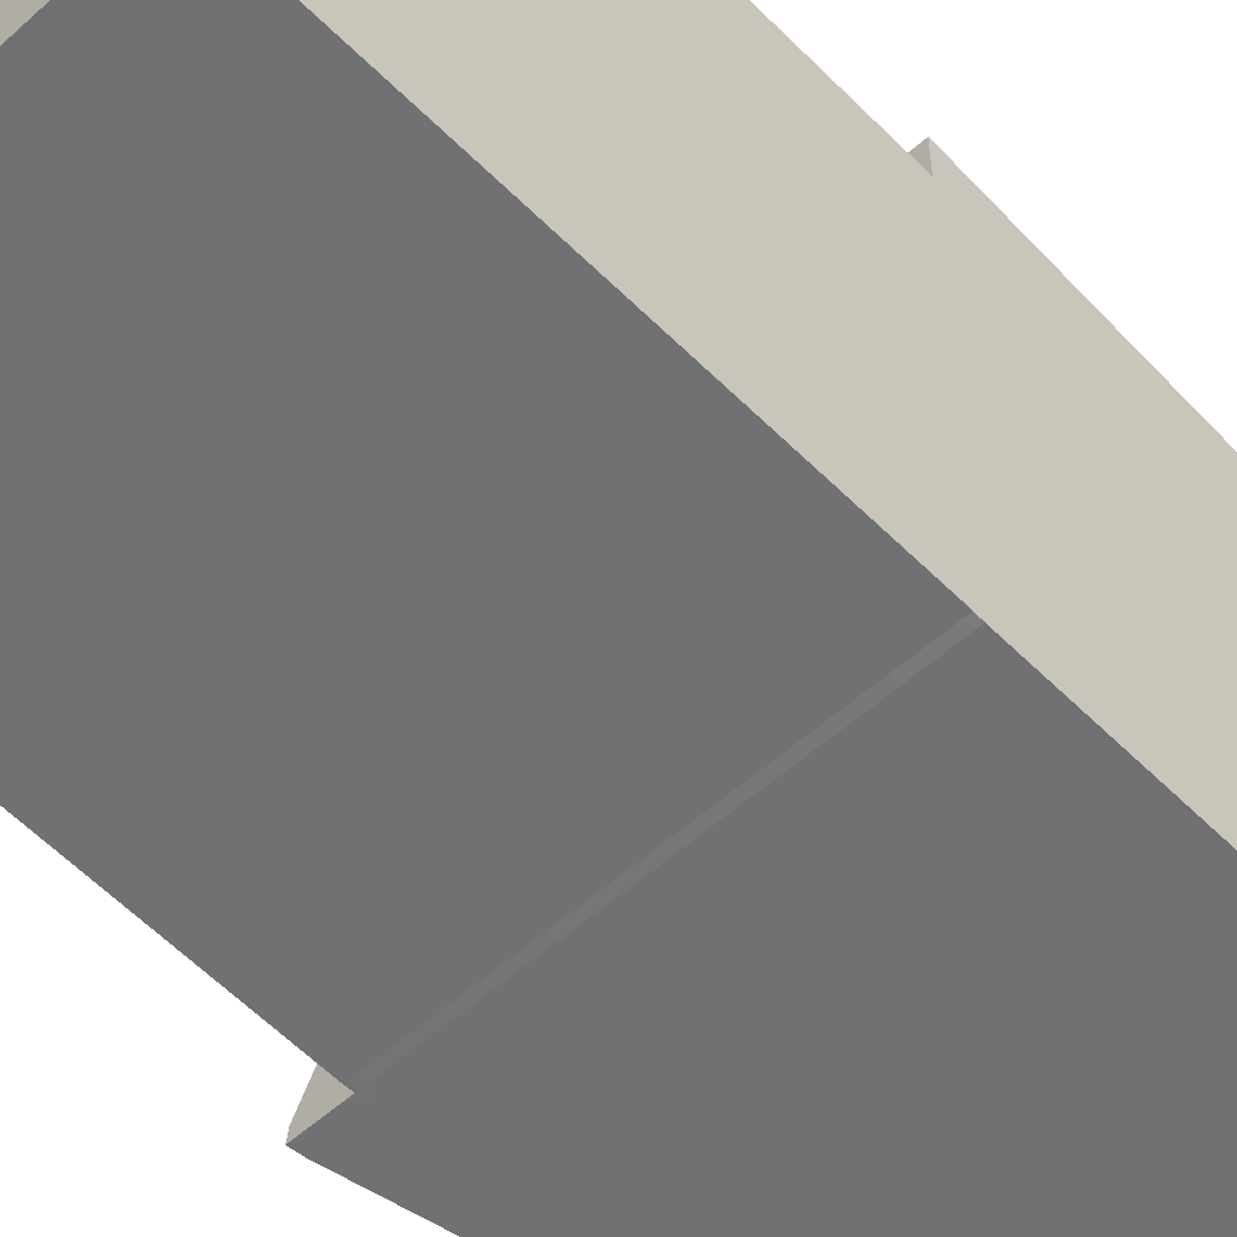
<metadata>
{"format":"obj","ext":"obj","renderer":"f3d","projection":"perspective","resolution":1024,"background":"white","views":[{"elev":-55.2,"azim":43.6,"up":"+Z"}]}
</metadata>
<code>
v -92.27 112 0.1307
v -90.69 112 0.1417
v -90.08 115 0.1116
v -90.69 112 0.1417
v -88.64 112 0.1364
v -90.08 115 0.1116
v -34.58 220.7 70.66
v -34.07 223.5 70.33
v -3.215 220.7 86.33
v -34.07 223.5 70.33
v -3.124 223.5 85.88
v -3.215 220.7 86.33
v -60.42 220.7 40.99
v -59.72 223.5 40.87
v -34.58 220.7 70.66
v -59.72 223.5 40.87
v -34.07 223.5 70.33
v -34.58 220.7 70.66
v -71.74 220.7 2.962
v -70.89 223.5 2.962
v -60.42 220.7 40.99
v -70.89 223.5 2.962
v -59.72 223.5 40.87
v -60.42 220.7 40.99
v -89.71 170.5 2.962
v -90.08 170.5 0.1417
v -72.03 220.7 0.1417
v -71.74 220.7 2.962
v -89.71 170.5 2.962
v -72.03 220.7 0.1417
v -72.03 220.7 0.1417
v -71.18 223.5 0.1417
v -71.74 220.7 2.962
v -71.18 223.5 0.1417
v -70.89 223.5 2.962
v -71.74 220.7 2.962
v -37.64 1.481 65.46
v -2.912 1.481 84.02
v -2.837 0 83.63
v -37.42 0 65.09
v -37.64 1.481 65.46
v -2.837 0 83.63
v -66.96 1.481 36.64
v -37.64 1.481 65.46
v -37.42 0 65.09
v -66.68 0 36.44
v -66.96 1.481 36.64
v -37.42 0 65.09
v -66.96 1.481 36.64
v -66.68 0 36.44
v -81.92 0 2.962
v -82.28 1.481 2.962
v -66.96 1.481 36.64
v -81.92 0 2.962
v -82.28 1.481 2.962
v -81.92 0 2.962
v -82.25 0 0.1417
v -82.62 1.481 0.1417
v -82.28 1.481 2.962
v -82.25 0 0.1417
v -82.28 1.481 2.962
v -82.62 1.481 0.1417
v -88.94 58.48 2.962
v -82.62 1.481 0.1417
v -89.3 58.48 0.1417
v -88.94 58.48 2.962
v -0.001217 0 84.23
v -2.837 0 83.63
v -2.912 1.481 84.02
v -0.000668 1.481 84.65
v -0.001217 0 84.23
v -2.912 1.481 84.02
v -2.912 1.481 84.02
v -3.642 58.49 91.13
v -0.000668 1.481 84.65
v -3.642 58.49 91.13
v 0.00939 58.49 91.94
v -0.000668 1.481 84.65
v -3.642 58.49 91.13
v -3.667 110.2 90.77
v 0.00939 58.49 91.94
v -3.667 110.2 90.77
v 0.01018 110.2 91.73
v 0.00939 58.49 91.94
v 0.01018 110.2 91.73
v -3.667 110.2 90.77
v 0.009997 112 91.55
v -3.667 110.2 90.77
v -3.664 112 90.58
v 0.009997 112 91.55
v -90.32 112 2.962
v -73.04 112 39.47
v -90.38 110.2 2.962
v -73.04 112 39.47
v -73.09 110.2 39.58
v -90.38 110.2 2.962
v -73.04 112 39.47
v -40.78 112 70.69
v -73.09 110.2 39.58
v -40.78 112 70.69
v -40.85 110.2 70.89
v -73.09 110.2 39.58
v -40.78 112 70.69
v -3.664 112 90.58
v -40.85 110.2 70.89
v -3.664 112 90.58
v -3.667 110.2 90.77
v -40.85 110.2 70.89
v -89.3 58.48 0.1417
v -90.75 110.2 0.1417
v -88.94 58.48 2.962
v -90.75 110.2 0.1417
v -90.38 110.2 2.962
v -88.94 58.48 2.962
v -90.75 110.2 0.1417
v -90.69 112 0.1417
v -90.38 110.2 2.962
v -90.69 112 0.1417
v -90.32 112 2.962
v -90.38 110.2 2.962
v -101.2 112 2.962
v -100.9 115 2.962
v -81.27 112 42.63
v -100.9 115 2.962
v -81.02 115 42.65
v -81.27 112 42.63
v -81.27 112 42.63
v -81.02 115 42.65
v -46.96 112 78.57
v -81.02 115 42.65
v -46.87 115 78.52
v -46.96 112 78.57
v -46.87 115 78.52
v -3.587 115 101.5
v -46.96 112 78.57
v -3.587 115 101.5
v -3.481 112 101.6
v -46.96 112 78.57
v 0.007691 223.5 85.86
v 0.008265 220.7 86.33
v -3.124 223.5 85.88
v 0.008265 220.7 86.33
v -3.215 220.7 86.33
v -3.124 223.5 85.88
v 0.008265 220.7 86.33
v 0.02061 170.5 96.57
v -3.215 220.7 86.33
v 0.02061 170.5 96.57
v -3.855 170.5 96.54
v -3.215 220.7 86.33
v 0.02061 170.5 96.57
v 0.02638 115 101.3
v -3.855 170.5 96.54
v 0.02638 115 101.3
v -3.587 115 101.5
v -3.855 170.5 96.54
v -3.587 115 101.5
v 0.02638 115 101.3
v -3.481 112 101.6
v 0.02638 115 101.3
v 0.0265 112 101.5
v -3.481 112 101.6
v -101.2 112 2.962
v -101.6 112 0.1417
v -101.3 115 0.1417
v -100.9 115 2.962
v -101.2 112 2.962
v -101.3 115 0.1417
v -101.3 115 0.1417
v -90.08 170.5 0.1417
v -100.9 115 2.962
v -90.08 170.5 0.1417
v -89.71 170.5 2.962
v -100.9 115 2.962
v -99.89 112 0.1373
v -101.6 112 0.1417
v -101.2 112 2.962
v -99.59 112 2.962
v -99.89 112 0.1373
v -101.2 112 2.962
v -92.27 112 0.1307
v -99.89 112 0.1373
v -99.59 112 2.962
v -91.87 112 2.962
v -92.27 112 0.1307
v -99.59 112 2.962
v -90.69 112 0.1417
v -92.27 112 0.1307
v -91.87 112 2.962
v -90.32 112 2.962
v -90.69 112 0.1417
v -91.87 112 2.962
v -91.87 112 2.962
v -74.22 112 39.92
v -90.32 112 2.962
v -74.22 112 39.92
v -73.04 112 39.47
v -90.32 112 2.962
v -101.2 112 2.962
v -81.27 112 42.63
v -99.59 112 2.962
v -81.27 112 42.63
v -80.06 112 42.16
v -99.59 112 2.962
v -81.27 112 42.63
v -46.96 112 78.57
v -80.06 112 42.16
v -46.96 112 78.57
v -46.07 112 77.41
v -80.06 112 42.16
v -3.508 112 99.45
v -46.07 112 77.41
v -46.96 112 78.57
v -3.481 112 101.6
v -3.508 112 99.45
v -46.96 112 78.57
v -3.508 112 99.45
v -3.481 112 101.6
v 0.0265 112 101.5
v 0.02409 112 99.47
v -3.508 112 99.45
v 0.0265 112 101.5
v -3.508 112 99.45
v 0.02409 112 99.47
v 0.01236 112 92.96
v -3.638 112 92.15
v -3.508 112 99.45
v 0.01236 112 92.96
v -3.638 112 92.15
v 0.01236 112 92.96
v 0.009997 112 91.55
v -3.664 112 90.58
v -3.638 112 92.15
v 0.009997 112 91.55
v -3.638 112 92.15
v -3.664 112 90.58
v -41.67 112 71.81
v -3.664 112 90.58
v -40.78 112 70.69
v -41.67 112 71.81
v -41.67 112 71.81
v -40.78 112 70.69
v -73.04 112 39.47
v -74.22 112 39.92
v -41.67 112 71.81
v -73.04 112 39.47
v -2.753 223.5 0.1096
v 0.007691 223.5 0.09574
v 0.007691 223.5 3.289
v -3.124 223.5 3.315
v -2.753 223.5 0.1096
v 0.007691 223.5 3.289
v -2.753 223.5 0.1096
v -3.124 223.5 3.315
v -68.14 223.5 2.976
v -68.48 223.5 0.1404
v -2.753 223.5 0.1096
v -68.14 223.5 2.976
v -68.48 223.5 0.1404
v -68.14 223.5 2.976
v -70.89 223.5 2.962
v -71.18 223.5 0.1417
v -68.48 223.5 0.1404
v -70.89 223.5 2.962
v -3.124 223.5 3.315
v 0.007691 223.5 3.289
v 0.007691 223.5 83.52
v -3.124 223.5 83.54
v -3.124 223.5 3.315
v 0.007691 223.5 83.52
v -3.124 223.5 83.54
v 0.007691 223.5 83.52
v 0.007691 223.5 85.86
v -3.124 223.5 85.88
v -3.124 223.5 83.54
v 0.007691 223.5 85.86
v -3.124 223.5 83.54
v -3.124 223.5 85.88
v -34.07 223.5 70.33
v -32.4 223.5 68.12
v -3.124 223.5 83.54
v -34.07 223.5 70.33
v -57.21 223.5 39.63
v -32.4 223.5 68.12
v -34.07 223.5 70.33
v -59.72 223.5 40.87
v -57.21 223.5 39.63
v -34.07 223.5 70.33
v -68.14 223.5 2.976
v -57.21 223.5 39.63
v -59.72 223.5 40.87
v -70.89 223.5 2.962
v -68.14 223.5 2.976
v -59.72 223.5 40.87
v 0.0265 112 101.5
v 0.02638 115 101.3
v 0.02409 112 99.47
v 0.02638 115 101.3
v 0.02638 115 99.53
v 0.02409 112 99.47
v 0.02409 112 99.47
v 0.02638 115 99.53
v 0.01236 112 92.96
v 0.02638 115 99.53
v 0.009997 115 91.55
v 0.01236 112 92.96
v 0.01236 112 92.96
v 0.009997 115 91.55
v 0.009997 112 91.55
v 0.02638 115 101.3
v 0.02061 170.5 96.57
v 0.02638 115 99.53
v 0.02061 170.5 96.57
v 0.02061 170.5 94.75
v 0.02638 115 99.53
v 0.02061 170.5 96.57
v 0.008265 220.7 86.33
v 0.02061 170.5 94.75
v 0.008265 220.7 86.33
v 0.008265 220.7 84.52
v 0.02061 170.5 94.75
v 0.008265 220.7 84.52
v 0.008265 220.7 86.33
v 0.007691 223.5 85.86
v 0.007691 223.5 83.52
v 0.008265 220.7 84.52
v 0.007691 223.5 85.86
v 0.008265 220.7 84.52
v 0.007691 223.5 83.52
v 0.008522 220.5 3.205
v 0.007691 223.5 83.52
v 0.007691 223.5 3.289
v 0.008522 220.5 3.205
v 0.007691 223.5 3.289
v 0.007691 223.5 0.09574
v 0.008522 220.5 3.205
v 0.007691 223.5 0.09574
v 0.008522 220.5 0.0908
v 0.008522 220.5 3.205
v 0.008522 220.5 3.205
v 0.008522 220.5 0.0908
v 0.01947 167.5 2.39
v 0.008522 220.5 0.0908
v 0.01947 167.5 -0.00731
v 0.01947 167.5 2.39
v 0.01947 167.5 2.39
v 0.01947 167.5 -0.00731
v 0.009997 115 -0.09321
v 0.009997 115 2.668
v 0.01947 167.5 2.39
v 0.009997 115 -0.09321
v 0.009997 115 2.668
v 0.009997 115 -0.09321
v 0.009997 112 2.668
v 0.009997 115 2.668
v 0.009997 112 2.668
v 0.009997 112 89.17
v 0.009997 115 89.17
v 0.009997 115 2.668
v 0.009997 112 89.17
v 0.009997 115 89.17
v 0.009997 112 89.17
v 0.009997 112 91.55
v 0.009997 115 91.55
v 0.009997 115 89.17
v 0.009997 112 91.55
v 0.009997 115 -0.09321
v 0.009997 112 -0.09321
v 0.009997 112 2.668
v 0.009997 112 2.668
v 0.009997 112 -0.09321
v 0.01018 110.2 0.08617
v 0.01018 110.2 2.848
v 0.009997 112 2.668
v 0.01018 110.2 0.08617
v 0.009997 112 89.17
v 0.009997 112 2.668
v 0.01018 110.2 2.848
v 0.01018 110.2 89.35
v 0.009997 112 89.17
v 0.01018 110.2 2.848
v 0.009997 112 91.55
v 0.009997 112 89.17
v 0.01018 110.2 89.35
v 0.01018 110.2 91.73
v 0.009997 112 91.55
v 0.01018 110.2 89.35
v 0.01018 110.2 89.35
v 0.00939 58.49 89.86
v 0.01018 110.2 91.73
v 0.00939 58.49 89.86
v 0.00939 58.49 91.94
v 0.01018 110.2 91.73
v -0.000668 1.481 84.65
v 0.00939 58.49 91.94
v 0.00939 58.49 89.86
v 0.01018 110.2 2.848
v 0.01018 110.2 0.08617
v 0.004966 57.93 2.559
v 0.01018 110.2 0.08617
v 0.004963 57.91 0.04441
v 0.004966 57.93 2.559
v 0.004966 57.93 2.559
v 0.004963 57.91 0.04441
v -0.000668 1.481 2.248
v 0.004963 57.91 0.04441
v -0.000668 1.481 -0.000648
v -0.000668 1.481 2.248
v -0.000668 1.481 2.248
v -0.000668 1.481 -0.000648
v -0.001217 0 2.235
v -0.000668 1.481 2.248
v -0.001217 0 2.235
v -0.001217 0 81.92
v -0.000668 1.481 82.33
v -0.000668 1.481 2.248
v -0.001217 0 81.92
v -0.000668 1.481 82.33
v -0.001217 0 81.92
v -0.001217 0 84.23
v -0.000668 1.481 84.65
v -0.000668 1.481 82.33
v -0.001217 0 84.23
v -0.000668 1.481 82.33
v -0.000668 1.481 84.65
v 0.00939 58.49 89.86
v -0.000668 1.481 -0.000648
v -0.001217 0 -0.002969
v -0.001217 0 2.235
v -0.001217 0 84.23
v -0.001217 0 81.92
v -2.837 0 83.63
v -0.001217 0 81.92
v -2.837 0 81.33
v -2.837 0 83.63
v -2.837 0 83.63
v -2.837 0 81.33
v -37.42 0 65.09
v -2.837 0 81.33
v -36.04 0 63.2
v -37.42 0 65.09
v -37.42 0 65.09
v -36.04 0 63.2
v -66.68 0 36.44
v -36.04 0 63.2
v -65.08 0 34.55
v -66.68 0 36.44
v -66.68 0 36.44
v -65.08 0 34.55
v -81.92 0 2.962
v -0.001217 0 81.92
v -0.001217 0 2.235
v -2.837 0 81.33
v -0.001217 0 2.235
v -2.837 0 2.215
v -2.837 0 81.33
v -0.001217 0 2.235
v -0.001217 0 -0.002969
v -2.837 0 2.215
v -0.001217 0 -0.002969
v -2.821 0 -0.00221
v -2.837 0 2.215
v -79.53 0 2.94
v -2.837 0 2.215
v -2.821 0 -0.00221
v -79.86 0 0.1372
v -79.53 0 2.94
v -2.821 0 -0.00221
v -81.92 0 2.962
v -79.53 0 2.94
v -79.86 0 0.1372
v -65.08 0 34.55
v -79.53 0 2.94
v -81.92 0 2.962
v -82.25 0 0.1417
v -81.92 0 2.962
v -79.86 0 0.1372
v -101.6 112 0.1417
v -99.89 112 0.1373
v -101.3 115 0.1417
v -99.89 112 0.1373
v -99.46 115 0.1329
v -101.3 115 0.1417
v -101.3 115 0.1417
v -99.46 115 0.1329
v -90.08 170.5 0.1417
v -99.46 115 0.1329
v -88.29 170.4 0.1361
v -90.08 170.5 0.1417
v -90.08 170.5 0.1417
v -88.29 170.4 0.1361
v -72.03 220.7 0.1417
v -88.29 170.4 0.1361
v -69.35 220.7 0.1398
v -72.03 220.7 0.1417
v -72.03 220.7 0.1417
v -69.35 220.7 0.1398
v -71.18 223.5 0.1417
v -69.35 220.7 0.1398
v -68.48 223.5 0.1404
v -71.18 223.5 0.1417
v -99.89 112 0.1373
v -92.27 112 0.1307
v -99.46 115 0.1329
v -92.27 112 0.1307
v -90.08 115 0.1116
v -99.46 115 0.1329
v -69.35 220.7 0.1398
v -2.411 220.5 0.09251
v -68.48 223.5 0.1404
v -2.411 220.5 0.09251
v -2.753 223.5 0.1096
v -68.48 223.5 0.1404
v -2.753 223.5 0.1096
v -2.411 220.5 0.09251
v 0.007691 223.5 0.09574
v -2.411 220.5 0.09251
v 0.008522 220.5 0.0908
v 0.007691 223.5 0.09574
v -2.411 220.5 0.09251
v -3.061 167.6 -0.002306
v 0.008522 220.5 0.0908
v -3.061 167.6 -0.002306
v 0.01947 167.5 -0.00731
v 0.008522 220.5 0.0908
v -3.061 167.6 -0.002306
v -3.133 115 -0.08606
v 0.01947 167.5 -0.00731
v -3.133 115 -0.08606
v 0.009997 115 -0.09321
v 0.01947 167.5 -0.00731
v -3.133 115 -0.08606
v -3.083 112 -0.0852
v 0.009997 115 -0.09321
v -3.083 112 -0.0852
v 0.009997 112 -0.09321
v 0.009997 115 -0.09321
v -88.64 112 0.1364
v -3.083 112 -0.0852
v -3.133 115 -0.08606
v -90.08 115 0.1116
v -88.64 112 0.1364
v -3.133 115 -0.08606
v -90.75 110.2 0.1417
v -88.69 110.2 0.1404
v -90.69 112 0.1417
v -88.69 110.2 0.1404
v -88.64 112 0.1364
v -90.69 112 0.1417
v -88.69 110.2 0.1404
v -3.085 110.2 0.08806
v -88.64 112 0.1364
v -3.085 110.2 0.08806
v -3.083 112 -0.0852
v -88.64 112 0.1364
v -3.085 110.2 0.08806
v 0.01018 110.2 0.08617
v -3.083 112 -0.0852
v 0.01018 110.2 0.08617
v 0.009997 112 -0.09321
v -3.083 112 -0.0852
v -90.75 110.2 0.1417
v -89.3 58.48 0.1417
v -88.69 110.2 0.1404
v -89.3 58.48 0.1417
v -87.28 58.47 0.1395
v -88.69 110.2 0.1404
v -89.3 58.48 0.1417
v -82.62 1.481 0.1417
v -87.28 58.47 0.1395
v -82.62 1.481 0.1417
v -80.75 1.481 0.1384
v -87.28 58.47 0.1395
v -82.62 1.481 0.1417
v -82.25 0 0.1417
v -80.75 1.481 0.1384
v -82.25 0 0.1417
v -80.39 0 0.1384
v -80.75 1.481 0.1384
v -80.75 1.481 0.1384
v -80.39 0 0.1384
v -2.818 1.481 0.004204
v -80.39 0 0.1384
v -2.821 0 -0.00221
v -2.818 1.481 0.004204
v -2.821 0 -0.00221
v -0.001217 0 -0.002969
v -2.818 1.481 0.004204
v -0.001217 0 -0.002969
v -0.000668 1.481 -0.000648
v -2.818 1.481 0.004204
v -2.818 1.481 0.004204
v -0.000668 1.481 -0.000648
v 0.004963 57.91 0.04441
v -3.04 57.93 0.04773
v -2.818 1.481 0.004204
v 0.004963 57.91 0.04441
v -3.04 57.93 0.04773
v 0.004963 57.91 0.04441
v -3.085 110.2 0.08806
v 0.004963 57.91 0.04441
v 0.01018 110.2 0.08617
v -3.085 110.2 0.08806
v -3.855 170.5 96.54
v -3.587 115 101.5
v -46.87 115 78.52
v -42.98 170.5 76.48
v -3.855 170.5 96.54
v -46.87 115 78.52
v -3.855 170.5 96.54
v -42.98 170.5 76.48
v -34.58 220.7 70.66
v -3.215 220.7 86.33
v -3.855 170.5 96.54
v -34.58 220.7 70.66
v -42.98 170.5 76.48
v -46.87 115 78.52
v -72.65 170.5 42.56
v -42.98 170.5 76.48
v -72.65 170.5 42.56
v -60.42 220.7 40.99
v -34.58 220.7 70.66
v -42.98 170.5 76.48
v -60.42 220.7 40.99
v -46.87 115 78.52
v -81.02 115 42.65
v -72.65 170.5 42.56
v -72.65 170.5 42.56
v -81.02 115 42.65
v -89.71 170.5 2.962
v -72.65 170.5 42.56
v -89.71 170.5 2.962
v -71.74 220.7 2.962
v -60.42 220.7 40.99
v -72.65 170.5 42.56
v -71.74 220.7 2.962
v -81.02 115 42.65
v -100.9 115 2.962
v -89.71 170.5 2.962
v -90.38 110.2 2.962
v -73.09 110.2 39.58
v -88.94 58.48 2.962
v -73.09 110.2 39.58
v -72.12 58.48 40
v -88.94 58.48 2.962
v -88.94 58.48 2.962
v -72.12 58.48 40
v -82.28 1.481 2.962
v -72.12 58.48 40
v -66.96 1.481 36.64
v -82.28 1.481 2.962
v -37.64 1.481 65.46
v -66.96 1.481 36.64
v -72.12 58.48 40
v -41.08 58.48 71.78
v -37.64 1.481 65.46
v -72.12 58.48 40
v -2.912 1.481 84.02
v -37.64 1.481 65.46
v -41.08 58.48 71.78
v -3.642 58.49 91.13
v -2.912 1.481 84.02
v -41.08 58.48 71.78
v -73.09 110.2 39.58
v -40.85 110.2 70.89
v -72.12 58.48 40
v -40.85 110.2 70.89
v -41.08 58.48 71.78
v -72.12 58.48 40
v -40.85 110.2 70.89
v -3.667 110.2 90.77
v -41.08 58.48 71.78
v -3.667 110.2 90.77
v -3.642 58.49 91.13
v -41.08 58.48 71.78
v -3.508 112 99.45
v -3.638 112 92.15
v -46.07 112 77.41
v -3.638 112 92.15
v -41.67 112 71.81
v -46.07 112 77.41
v -46.07 112 77.41
v -41.67 112 71.81
v -74.22 112 39.92
v -80.06 112 42.16
v -46.07 112 77.41
v -74.22 112 39.92
v -80.06 112 42.16
v -74.22 112 39.92
v -91.87 112 2.962
v -99.59 112 2.962
v -80.06 112 42.16
v -91.87 112 2.962
v -68.14 223.5 2.976
v -3.124 223.5 3.315
v -57.21 223.5 39.63
v -57.21 223.5 39.63
v -3.124 223.5 3.315
v -32.4 223.5 68.12
v -3.124 223.5 3.315
v -3.124 223.5 83.54
v -32.4 223.5 68.12
v -2.837 0 2.215
v -36.04 0 63.2
v -2.837 0 81.33
v -36.04 0 63.2
v -2.837 0 2.215
v -65.08 0 34.55
v -2.837 0 2.215
v -79.53 0 2.94
v -65.08 0 34.55
v 0.02061 170.5 94.75
v 0.009997 115 91.55
v 0.02638 115 99.53
v 0.009997 115 89.17
v 0.009997 115 91.55
v 0.02061 170.5 94.75
v 0.009997 115 89.17
v 0.02061 170.5 94.75
v 0.01947 167.5 2.39
v 0.009997 115 2.668
v 0.009997 115 89.17
v 0.01947 167.5 2.39
v 0.02061 170.5 94.75
v 0.008265 220.7 84.52
v 0.01947 167.5 2.39
v 0.008265 220.7 84.52
v 0.008522 220.5 3.205
v 0.01947 167.5 2.39
v 0.00939 58.49 89.86
v 0.01018 110.2 89.35
v 0.01018 110.2 2.848
v 0.004966 57.93 2.559
v 0.00939 58.49 89.86
v 0.01018 110.2 2.848
v -0.000668 1.481 82.33
v 0.00939 58.49 89.86
v 0.004966 57.93 2.559
v -0.000668 1.481 2.248
v -0.000668 1.481 82.33
v 0.004966 57.93 2.559
v -88.69 110.2 0.1404
v -87.28 58.47 0.1395
v -3.085 110.2 0.08806
v -87.28 58.47 0.1395
v -3.04 57.93 0.04773
v -3.085 110.2 0.08806
v -87.28 58.47 0.1395
v -80.75 1.481 0.1384
v -3.04 57.93 0.04773
v -80.75 1.481 0.1384
v -2.818 1.481 0.004204
v -3.04 57.93 0.04773
v -3.061 167.6 -0.002306
v -2.411 220.5 0.09251
v -69.35 220.7 0.1398
v -88.29 170.4 0.1361
v -3.061 167.6 -0.002306
v -69.35 220.7 0.1398
v -3.133 115 -0.08606
v -3.061 167.6 -0.002306
v -88.29 170.4 0.1361
v -90.08 115 0.1116
v -3.133 115 -0.08606
v -88.29 170.4 0.1361
v -99.46 115 0.1329
v -90.08 115 0.1116
v -88.29 170.4 0.1361
g dub_gold_shiny_01
f 3 2 1
f 6 5 4
f 9 8 7
f 12 11 10
f 15 14 13
f 18 17 16
f 21 20 19
f 24 23 22
f 27 26 25
f 30 29 28
f 33 32 31
f 36 35 34
f 39 38 37
f 42 41 40
f 45 44 43
f 48 47 46
f 51 50 49
f 54 53 52
f 57 56 55
f 60 59 58
f 63 62 61
f 66 65 64
f 69 68 67
f 72 71 70
f 75 74 73
f 78 77 76
f 81 80 79
f 84 83 82
f 87 86 85
f 90 89 88
f 93 92 91
f 96 95 94
f 99 98 97
f 102 101 100
f 105 104 103
f 108 107 106
f 111 110 109
f 114 113 112
f 117 116 115
f 120 119 118
f 123 122 121
f 126 125 124
f 129 128 127
f 132 131 130
f 135 134 133
f 138 137 136
f 141 140 139
f 144 143 142
f 147 146 145
f 150 149 148
f 153 152 151
f 156 155 154
f 159 158 157
f 162 161 160
f 165 164 163
f 168 167 166
f 171 170 169
f 174 173 172
f 177 176 175
f 180 179 178
f 183 182 181
f 186 185 184
f 189 188 187
f 192 191 190
f 195 194 193
f 198 197 196
f 201 200 199
f 204 203 202
f 207 206 205
f 210 209 208
f 213 212 211
f 216 215 214
f 219 218 217
f 222 221 220
f 225 224 223
f 228 227 226
f 231 230 229
f 234 233 232
f 237 236 235
f 240 239 238
f 243 242 241
f 246 245 244
f 249 248 247
f 252 251 250
f 255 254 253
f 258 257 256
f 261 260 259
f 264 263 262
f 267 266 265
f 270 269 268
f 273 272 271
f 276 275 274
f 279 278 277
f 282 281 280
f 285 284 283
f 288 287 286
f 291 290 289
f 294 293 292
f 297 296 295
f 300 299 298
f 303 302 301
f 306 305 304
f 309 308 307
f 312 311 310
f 315 314 313
f 318 317 316
f 321 320 319
f 324 323 322
f 327 326 325
f 330 329 328
f 333 332 331
f 336 335 334
f 339 338 337
f 342 341 340
f 345 344 343
f 348 347 346
f 351 350 349
f 354 353 352
f 357 356 355
f 360 359 358
f 363 362 361
f 366 365 364
f 369 368 367
f 372 371 370
f 375 374 373
f 378 377 376
f 381 380 379
f 384 383 382
f 387 386 385
f 390 389 388
f 393 392 391
f 396 395 394
f 399 398 397
f 402 401 400
f 405 404 403
f 408 407 406
f 411 410 409
f 414 413 412
f 417 416 415
f 420 419 418
f 423 422 421
f 426 425 424
f 429 428 427
f 432 431 430
f 435 434 433
f 438 437 436
f 441 440 439
f 444 443 442
f 447 446 445
f 450 449 448
f 453 452 451
f 456 455 454
f 459 458 457
f 462 461 460
f 465 464 463
f 468 467 466
f 471 470 469
f 474 473 472
f 477 476 475
f 480 479 478
f 483 482 481
f 486 485 484
f 489 488 487
f 492 491 490
f 495 494 493
f 498 497 496
f 501 500 499
f 504 503 502
f 507 506 505
f 510 509 508
f 513 512 511
f 516 515 514
f 519 518 517
f 522 521 520
f 525 524 523
f 528 527 526
f 531 530 529
f 534 533 532
f 537 536 535
f 540 539 538
f 543 542 541
f 546 545 544
f 549 548 547
f 552 551 550
f 555 554 553
f 558 557 556
f 561 560 559
f 564 563 562
f 567 566 565
f 570 569 568
f 573 572 571
f 576 575 574
f 579 578 577
f 582 581 580
f 585 584 583
f 588 587 586
f 591 590 589
f 594 593 592
f 597 596 595
f 600 599 598
f 603 602 601
g mtl_p6_light_karma_sculpture
f 606 605 604
f 609 608 607
f 612 611 610
f 615 614 613
f 618 617 616
f 621 620 619
f 624 623 622
f 627 626 625
f 630 629 628
f 633 632 631
f 636 635 634
f 639 638 637
f 642 641 640
f 645 644 643
f 648 647 646
f 651 650 649
f 654 653 652
f 657 656 655
f 660 659 658
f 663 662 661
f 666 665 664
f 669 668 667
f 672 671 670
f 675 674 673
f 678 677 676
f 681 680 679
f 684 683 682
f 687 686 685
f 690 689 688
f 693 692 691
f 696 695 694
f 699 698 697
f 702 701 700
f 705 704 703
f 708 707 706
f 711 710 709
f 714 713 712
f 717 716 715
f 720 719 718
f 723 722 721
f 726 725 724
f 729 728 727
f 732 731 730
f 735 734 733
f 738 737 736
f 741 740 739
f 744 743 742
f 747 746 745
f 750 749 748
f 753 752 751
f 756 755 754
f 759 758 757
f 762 761 760
f 765 764 763
f 768 767 766

</code>
